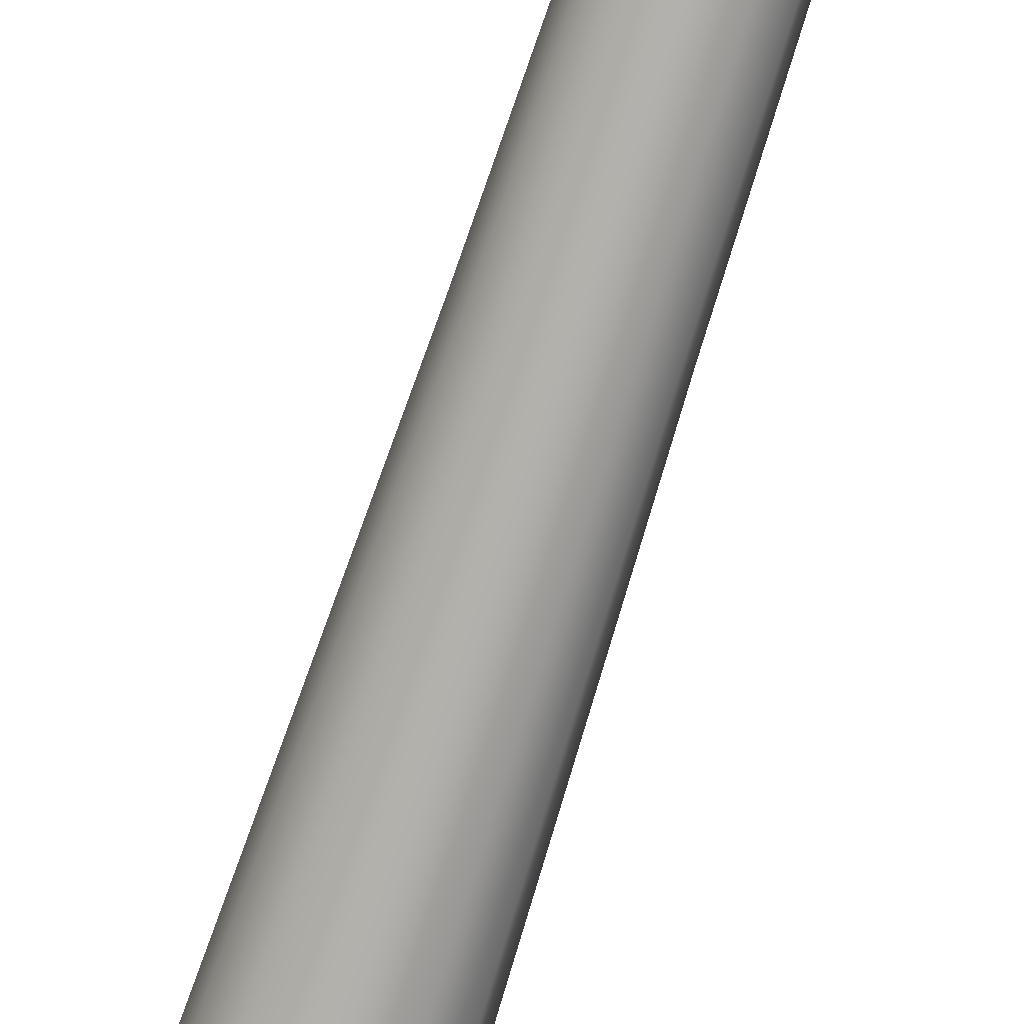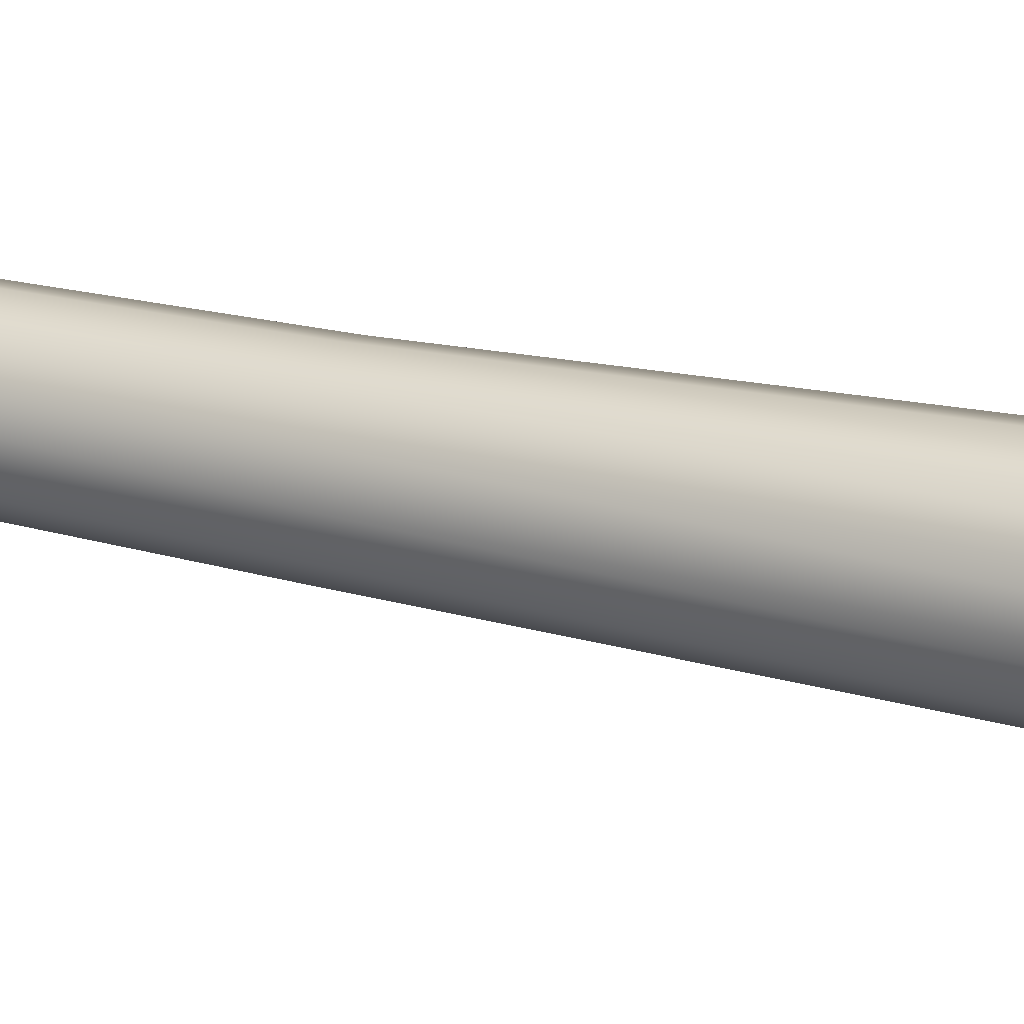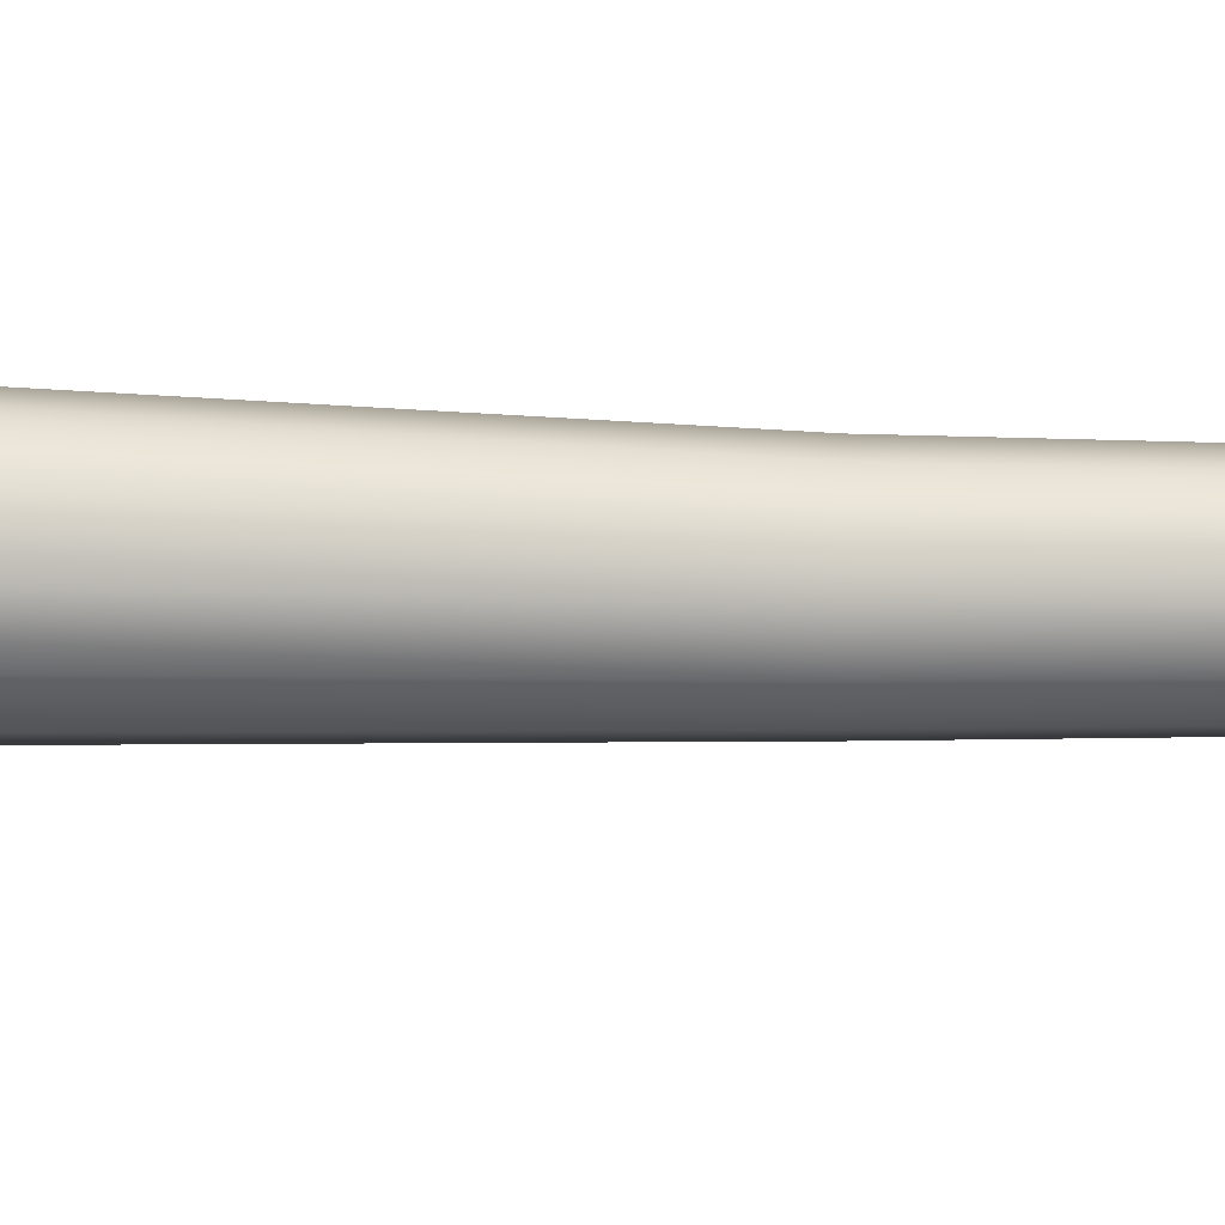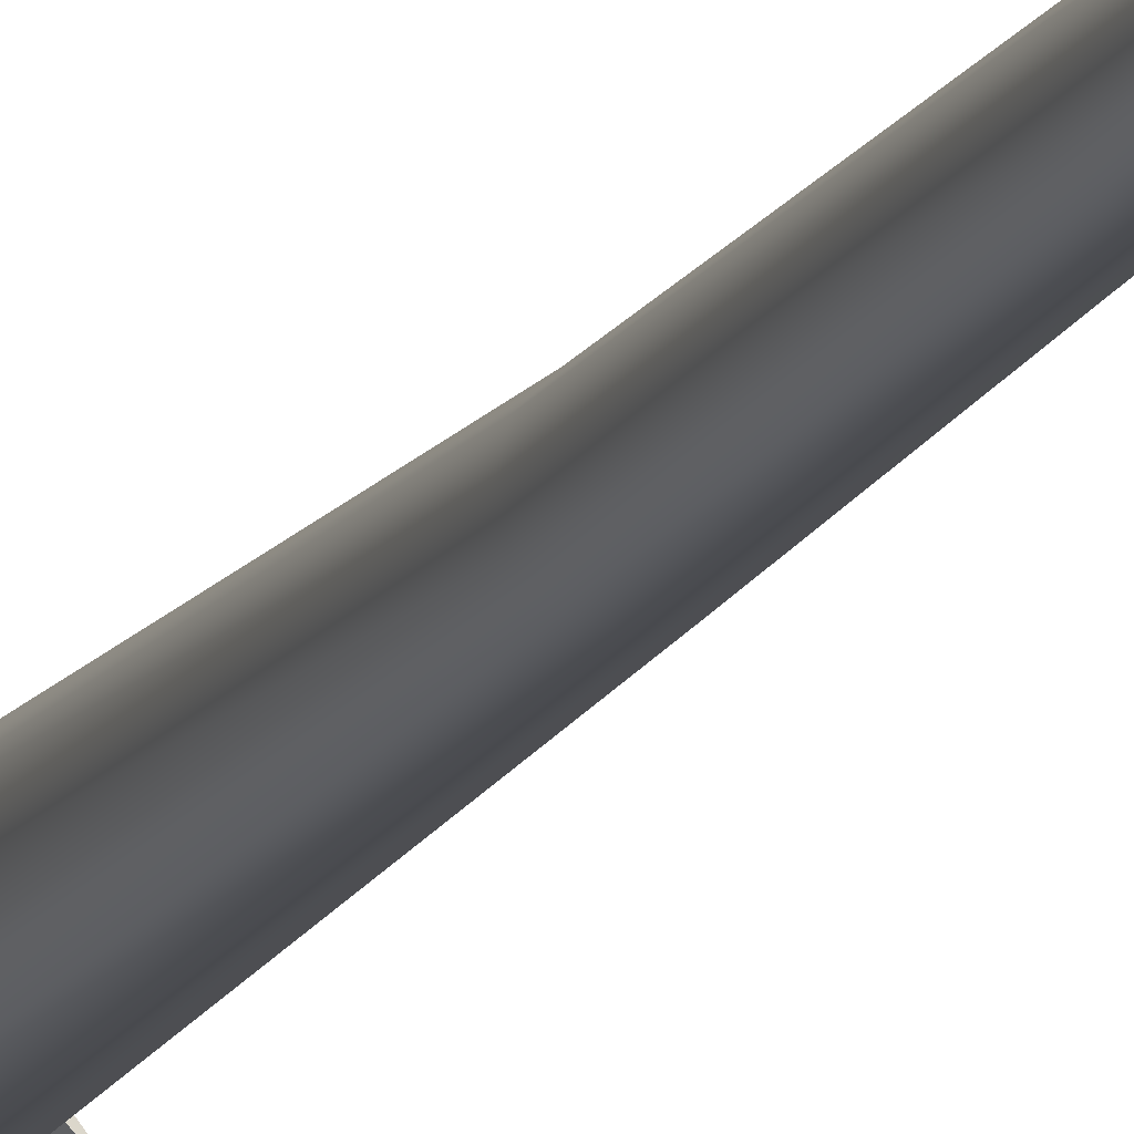
<metadata>
{"format":"obj","ext":"obj","renderer":"f3d","projection":"perspective","resolution":1024,"background":"white","views":[{"elev":-77.7,"azim":-18.1,"up":"+Z"},{"elev":23.0,"azim":114.8,"up":"+Z"},{"elev":6.4,"azim":-86.6,"up":"+Z"},{"elev":-13.6,"azim":-17.2,"up":"+Z"}]}
</metadata>
<code>
g default
v 0.5977 17.66 0.4971
v 0.3451 17.48 0.7497
v 0 17.36 0.8422
v -0.3451 17.48 0.7497
v -0.5977 17.66 0.4971
v -0.6901 17.84 0.152
v -0.5977 17.94 -0.193
v -0.3451 17.94 -0.4456
v 0 17.94 -0.5381
v 0.3451 17.94 -0.4456
v 0.5977 17.94 -0.193
v 0.6901 17.84 0.152
v 0.1458 0 0.08416
v 0.08416 0 0.1458
v 0 0 0.1683
v -0.08416 0 0.1458
v -0.1458 0 0.08416
v -0.1683 0 0
v -0.1458 0 -0.08416
v -0.08416 0 -0.1458
v 0 0 -0.1683
v 0.08416 0 -0.1458
v 0.1458 0 -0.08416
v 0.1683 0 0
v 0.3734 9.152 0.2156
v 0.4312 9.152 -0
v 0.3734 9.152 -0.2156
v 0.2156 9.152 -0.3734
v 0 9.152 -0.4312
v -0.2156 9.152 -0.3734
v -0.3734 9.152 -0.2156
v -0.4312 9.152 -0
v -0.3734 9.152 0.2156
v -0.2156 9.152 0.3734
v 0 9.152 0.4312
v 0.2156 9.152 0.3734
v 0.3006 4.576 0.1735
v 0.3471 4.576 -0
v 0.3006 4.576 -0.1735
v 0.1735 4.576 -0.3006
v 0 4.576 -0.3471
v -0.1735 4.576 -0.3006
v -0.3006 4.576 -0.1735
v -0.3471 4.576 -0
v -0.3006 4.576 0.1735
v -0.1735 4.576 0.3006
v 0 4.576 0.3471
v 0.1735 4.576 0.3006
v 0.2362 2.288 0.1364
v 0.2727 2.288 -0
v 0.2362 2.288 -0.1364
v 0.1364 2.288 -0.2362
v 0 2.288 -0.2727
v -0.1364 2.288 -0.2362
v -0.2362 2.288 -0.1364
v -0.2727 2.288 -0
v -0.2362 2.288 0.1364
v -0.1364 2.288 0.2362
v 0 2.288 0.2727
v 0.1364 2.288 0.2362
v 0.1916 0.6475 0.1106
v 0.2212 0.6475 -0
v 0.1916 0.6475 -0.1106
v 0.1106 0.6475 -0.1916
v 0 0.6475 -0.2212
v -0.1106 0.6475 -0.1916
v -0.1916 0.6475 -0.1106
v -0.2212 0.6475 -0
v -0.1916 0.6475 0.1106
v -0.1106 0.6475 0.1916
v 0 0.6475 0.2212
v 0.1106 0.6475 0.1916
v -1.175 18.6 -0.4961
v -0.7396 18.77 -0.8146
v 0 18.86 -0.9908
v 0.7396 18.77 -0.8146
v 1.175 18.6 -0.4961
v -1.175 18.92 -0.3332
v -0.7396 19.08 -0.6517
v 0 19.18 -0.8278
v 0.7396 19.08 -0.6517
v 1.175 18.92 -0.3332
v -0.8463 19.39 0.3583
v -0.5081 19.53 0.08435
v 0 19.6 -0.04725
v 0.5081 19.53 0.08435
v 0.8463 19.39 0.3583
g Neuphe
f 1 2 36 25
f 2 3 35 36
f 3 4 34 35
f 4 5 33 34
f 5 6 32 33
f 6 7 31 32
f 7 8 30 31
f 8 9 29 30
f 9 10 28 29
f 10 11 27 28
f 11 12 26 27
f 12 1 25 26
f 26 25 37 38
f 27 26 38 39
f 28 27 39 40
f 29 28 40 41
f 30 29 41 42
f 31 30 42 43
f 32 31 43 44
f 33 32 44 45
f 34 33 45 46
f 35 34 46 47
f 36 35 47 48
f 25 36 48 37
f 38 37 49 50
f 39 38 50 51
f 40 39 51 52
f 41 40 52 53
f 42 41 53 54
f 43 42 54 55
f 44 43 55 56
f 45 44 56 57
f 46 45 57 58
f 47 46 58 59
f 48 47 59 60
f 37 48 60 49
f 50 49 61 62
f 51 50 62 63
f 52 51 63 64
f 53 52 64 65
f 54 53 65 66
f 55 54 66 67
f 56 55 67 68
f 57 56 68 69
f 58 57 69 70
f 59 58 70 71
f 60 59 71 72
f 49 60 72 61
f 62 61 13 24
f 63 62 24 23
f 64 63 23 22
f 65 64 22 21
f 66 65 21 20
f 67 66 20 19
f 68 67 19 18
f 69 68 18 17
f 70 69 17 16
f 71 70 16 15
f 72 71 15 14
f 61 72 14 13
f 8 7 73 74
f 9 8 74 75
f 10 9 75 76
f 11 10 76 77
f 74 73 78 79
f 75 74 79 80
f 76 75 80 81
f 77 76 81 82
f 79 78 83 84
f 80 79 84 85
f 81 80 85 86
f 82 81 86 87

</code>
